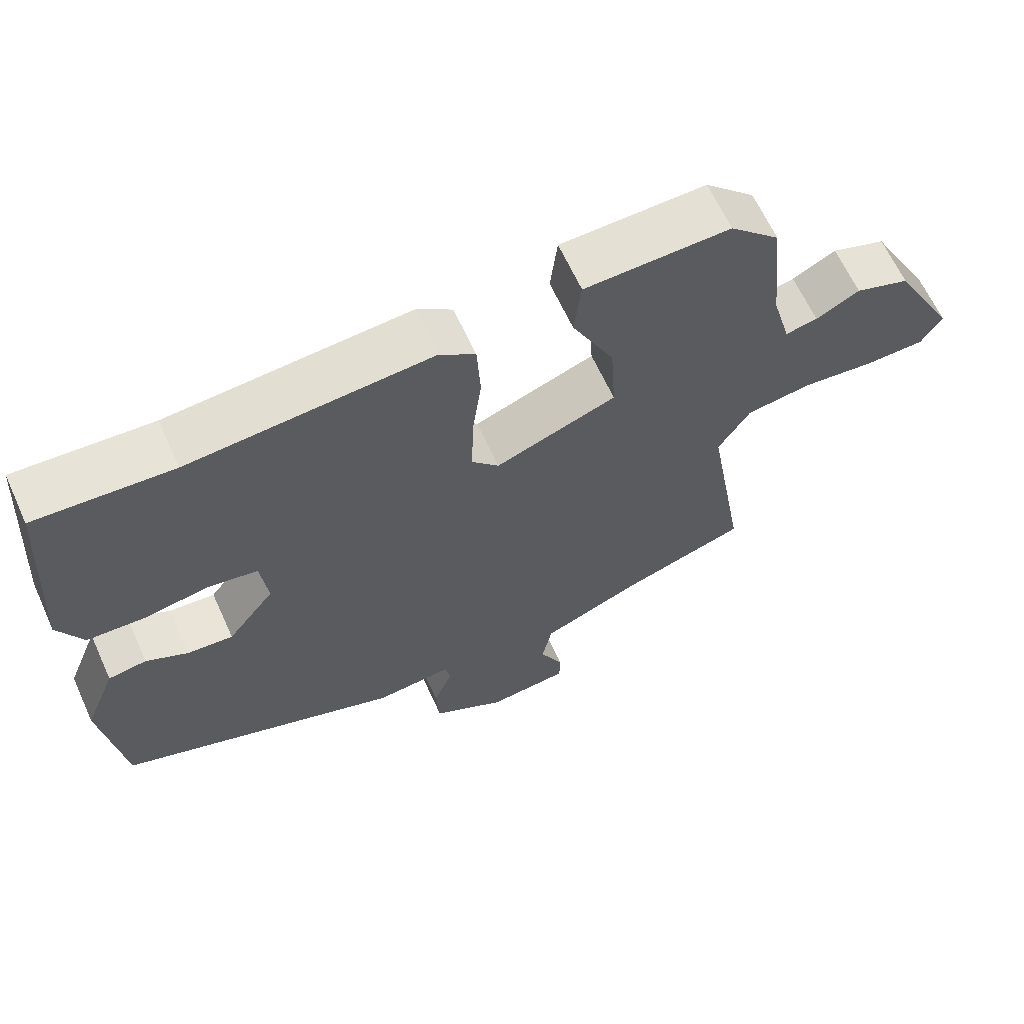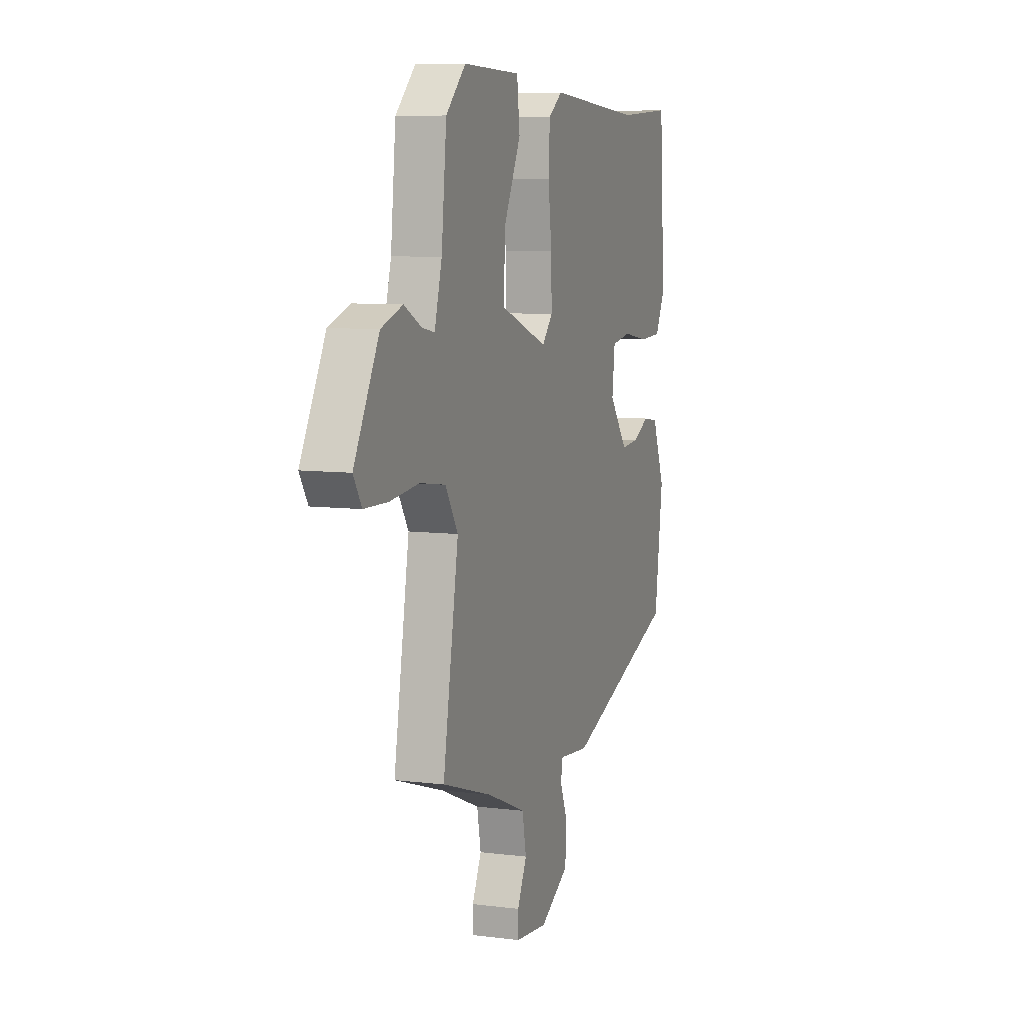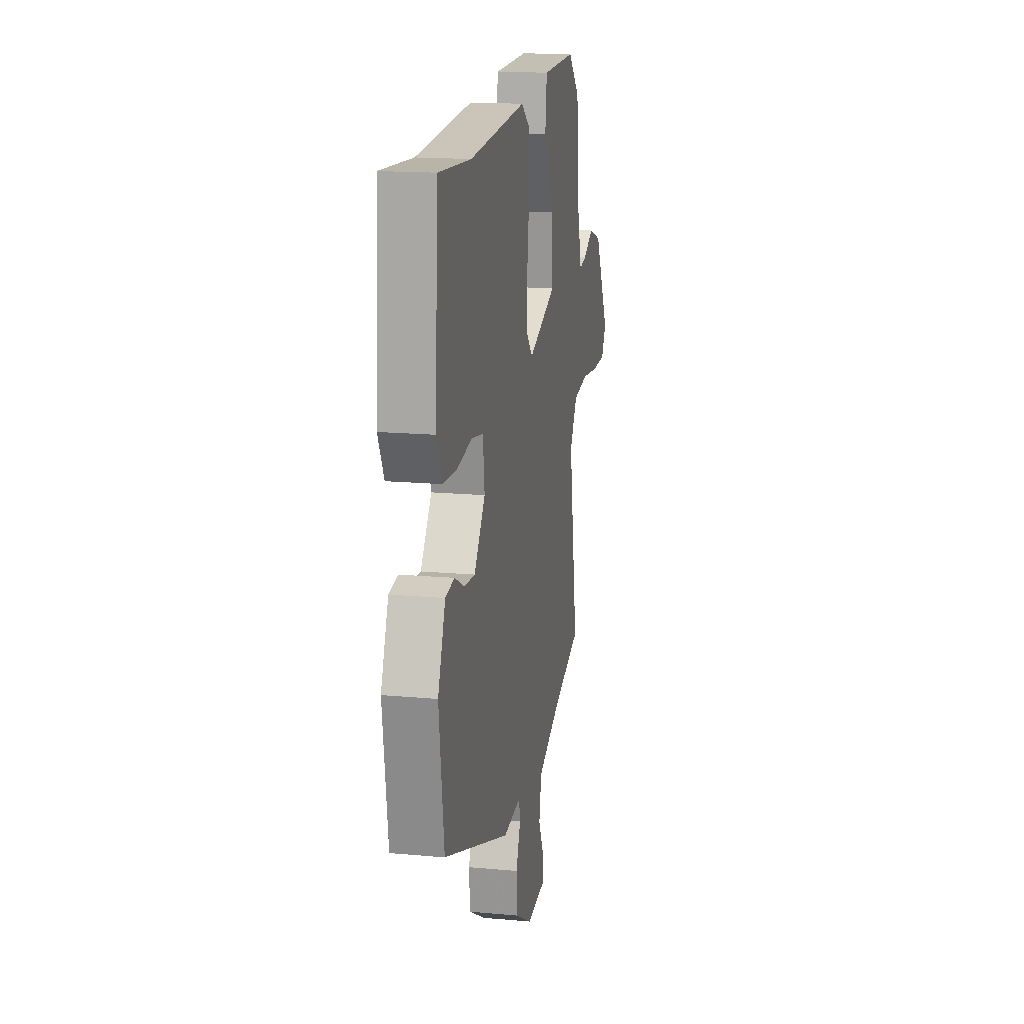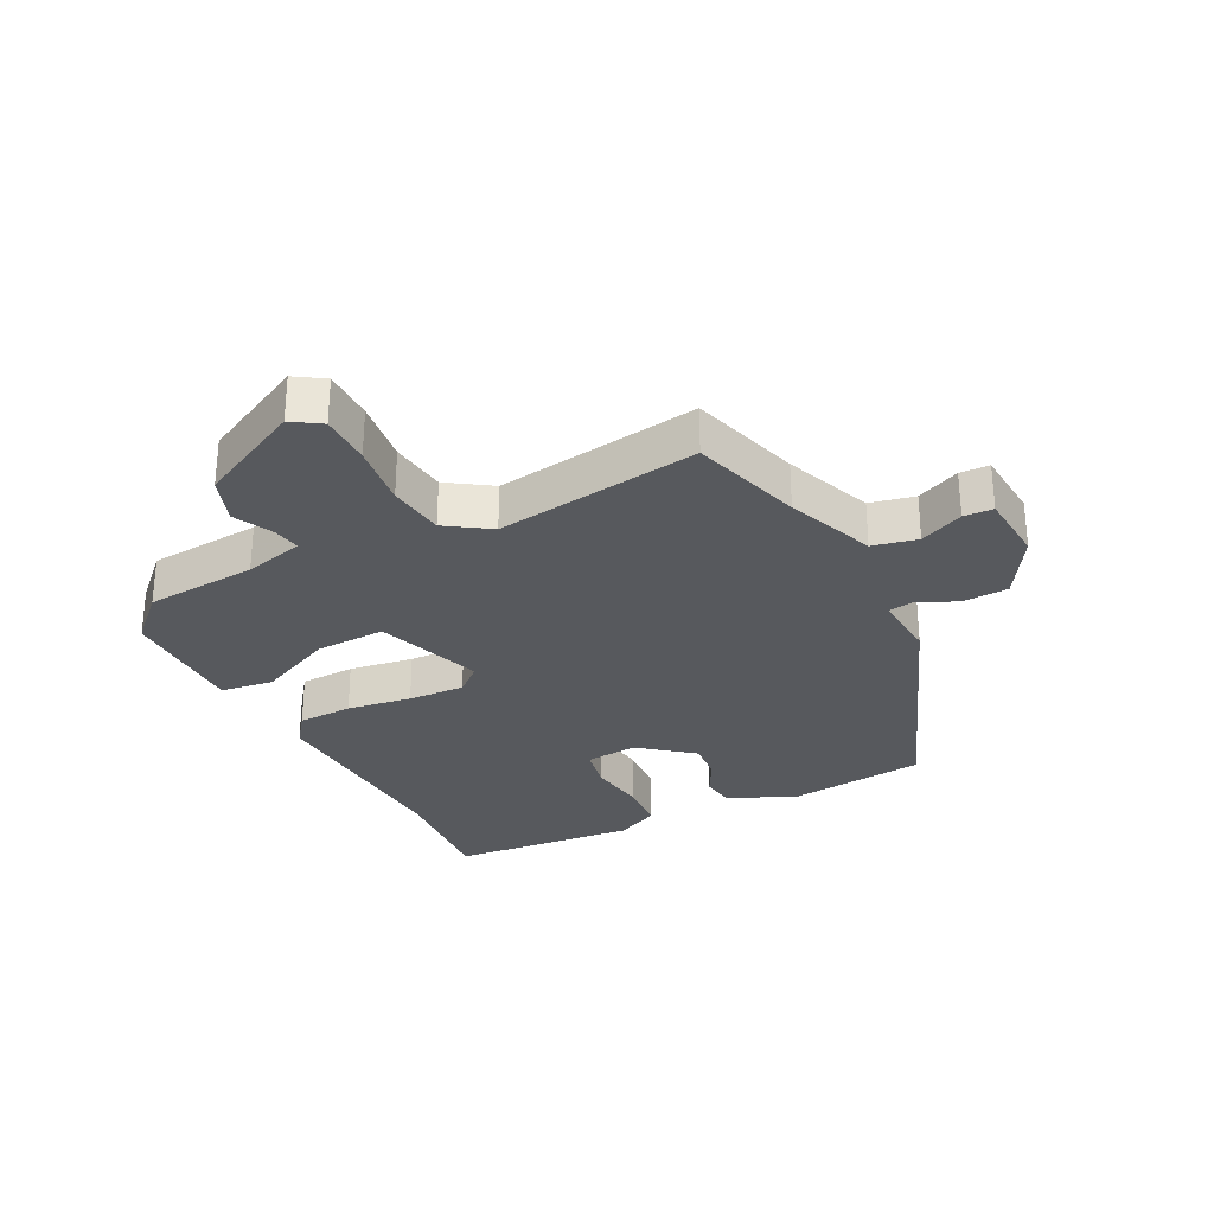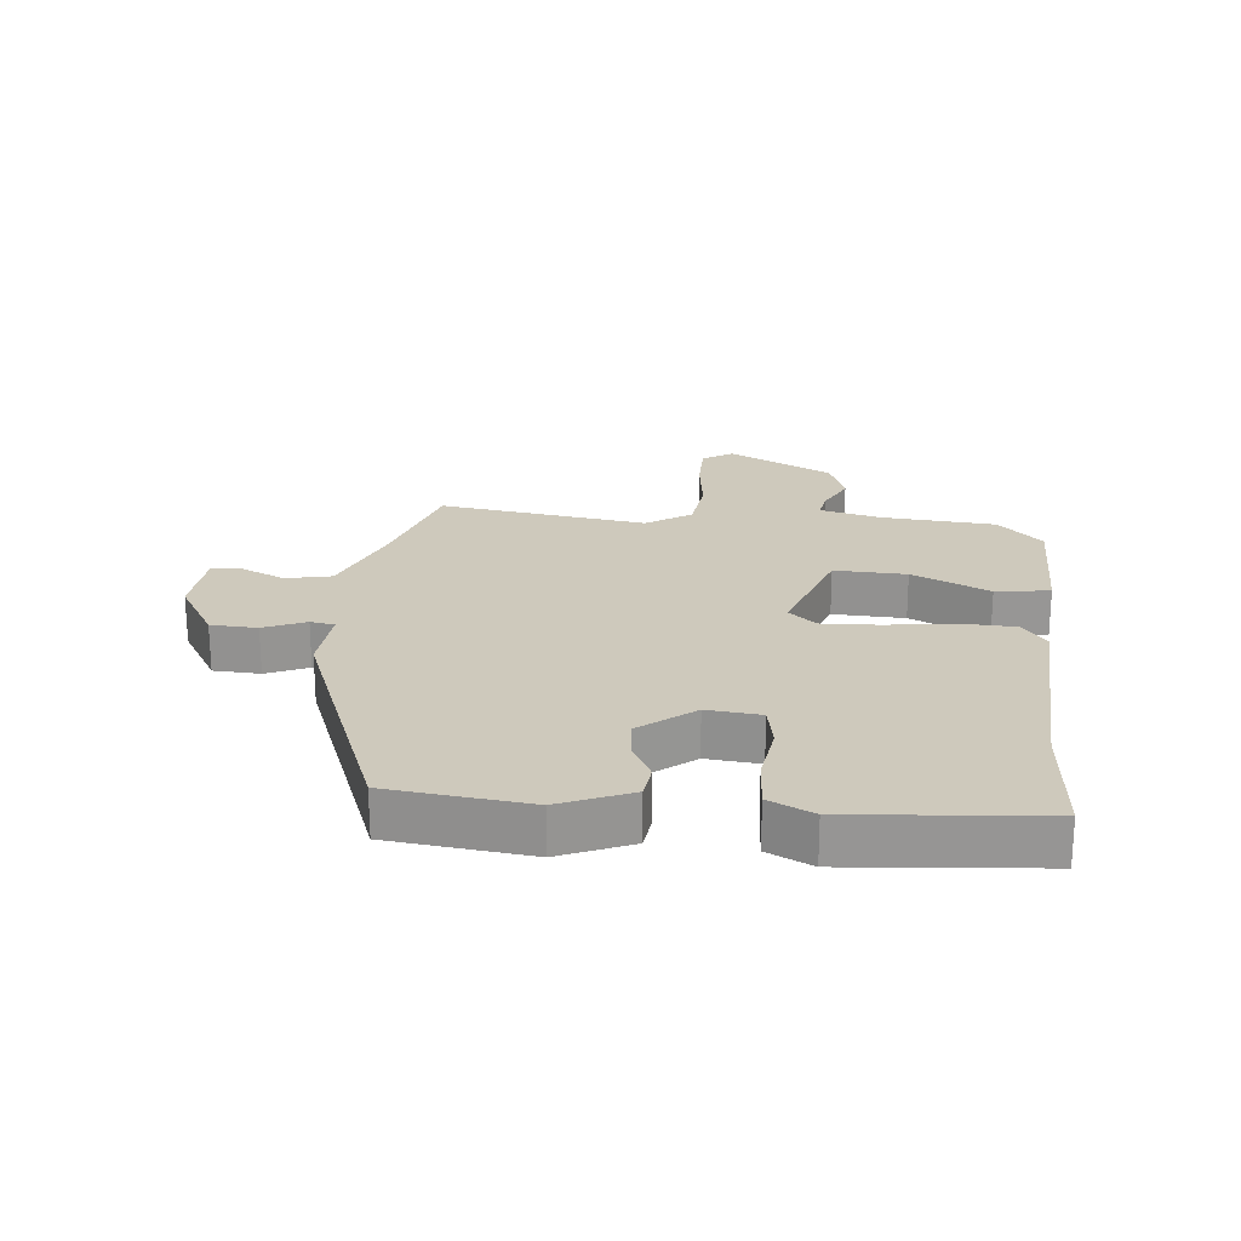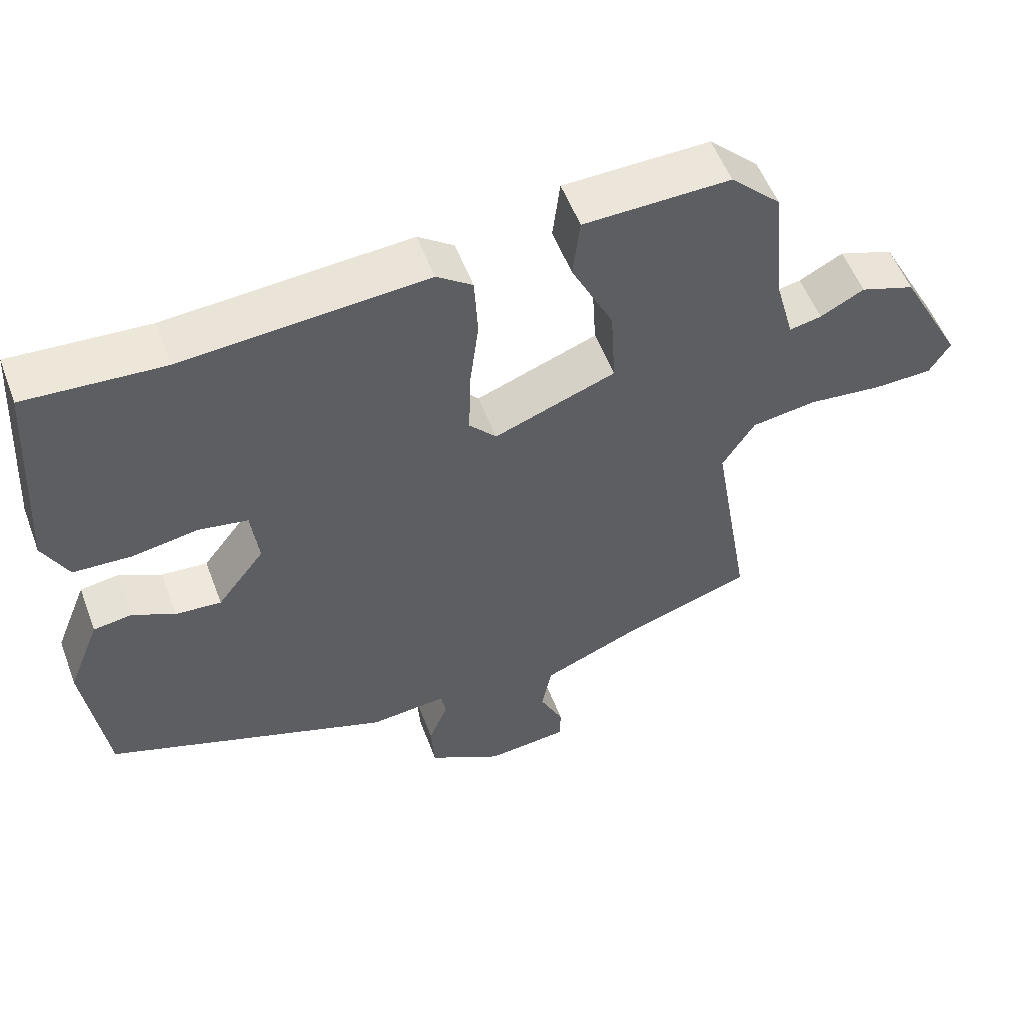
<metadata>
{"format":"obj","ext":"obj","renderer":"f3d","projection":"perspective","resolution":1024,"background":"white","views":[{"elev":64.2,"azim":-24.5,"up":"+Z"},{"elev":7.9,"azim":109.4,"up":"+Z"},{"elev":16.5,"azim":-79.4,"up":"+Z"},{"elev":-29.5,"azim":115.7,"up":"+Y"},{"elev":22.4,"azim":-85.5,"up":"+Y"},{"elev":54.6,"azim":-20.5,"up":"+Z"}]}
</metadata>
<code>
v -0.497 0.07 -0.344
v -0.527 0.07 -0.125
v -0.482 0.07 -0.013
v -0.428 0.07 -0.005
v -0.369 0.07 -0.035
v -0.305 0.07 -0.04
v -0.239 0.07 0.046
v -0.249 0.07 0.13
v -0.318 0.07 0.142
v -0.41 0.07 0.127
v -0.491 0.07 0.131
v -0.526 0.07 0.2
v -0.506 0.07 0.5
v -0.314 0.07 0.488
v 0.025 0.07 0.513
v 0.075 0.07 0.477
v 0.08 0.07 0.389
v 0.067 0.07 0.285
v 0.065 0.07 0.194
v 0.103 0.07 0.152
v 0.273 0.07 0.215
v 0.266 0.07 0.328
v 0.207 0.07 0.448
v 0.217 0.07 0.533
v 0.421 0.07 0.538
v 0.491 0.07 0.47
v 0.509 0.07 0.291
v 0.535 0.07 0.196
v 0.58 0.07 0.205
v 0.641 0.07 0.237
v 0.717 0.07 0.211
v 0.805 0.07 0.047
v 0.776 0.07 0
v 0.693 0.07 -0.002
v 0.59 0.07 0.009
v 0.499 0.07 -0.004
v 0.454 0.07 -0.075
v 0.509 0.07 -0.401
v 0.332 0.07 -0.458
v 0.192 0.07 -0.516
v 0.178 0.07 -0.588
v 0.211 0.07 -0.657
v 0.21 0.07 -0.704
v 0.096 0.07 -0.715
v -0.007 0.07 -0.656
v -0.012 0.07 -0.583
v 0.015 0.07 -0.517
v 0.008 0.07 -0.479
v -0.099 0.07 -0.489
v -0.497 0 -0.344
v -0.527 0 -0.125
v -0.482 0 -0.013
v -0.428 0 -0.005
v -0.369 0 -0.035
v -0.305 0 -0.04
v -0.239 0 0.046
v -0.249 0 0.13
v -0.318 0 0.142
v -0.41 0 0.127
v -0.491 0 0.131
v -0.526 0 0.2
v -0.506 0 0.5
v -0.314 0 0.488
v 0.025 0 0.513
v 0.075 0 0.477
v 0.08 0 0.389
v 0.067 0 0.285
v 0.065 0 0.194
v 0.103 0 0.152
v 0.273 0 0.215
v 0.266 0 0.328
v 0.207 0 0.448
v 0.217 0 0.533
v 0.421 0 0.538
v 0.491 0 0.47
v 0.509 0 0.291
v 0.535 0 0.196
v 0.58 0 0.205
v 0.641 0 0.237
v 0.717 0 0.211
v 0.805 0 0.047
v 0.776 0 0
v 0.693 0 -0.002
v 0.59 0 0.009
v 0.499 0 -0.004
v 0.454 0 -0.075
v 0.509 0 -0.401
v 0.332 0 -0.458
v 0.192 0 -0.516
v 0.178 0 -0.588
v 0.211 0 -0.657
v 0.21 0 -0.704
v 0.096 0 -0.715
v -0.007 0 -0.656
v -0.012 0 -0.583
v 0.015 0 -0.517
v 0.008 0 -0.479
v -0.099 0 -0.489
f 48 49 1 2
f 44 45 46 47
f 44 47 48
f 41 42 43 44
f 40 41 44 48
f 39 40 48 2
f 37 38 39 2
f 32 33 34 35
f 32 35 36
f 29 30 31 32
f 28 29 32 36
f 27 28 36 37
f 22 23 24 25
f 21 22 25 26
f 15 16 17 18
f 14 15 18 19
f 13 14 19 20
f 9 10 11 12
f 8 9 12 13
f 2 3 4 5
f 2 5 6
f 37 2 6
f 21 26 27 37
f 20 21 37 6
f 8 13 20
f 7 8 20
f 6 7 20
f 51 50 98 97
f 96 95 94 93
f 97 96 93
f 93 92 91 90
f 97 93 90 89
f 51 97 89 88
f 51 88 87 86
f 84 83 82 81
f 85 84 81
f 81 80 79 78
f 85 81 78 77
f 86 85 77 76
f 74 73 72 71
f 75 74 71 70
f 67 66 65 64
f 68 67 64 63
f 69 68 63 62
f 61 60 59 58
f 62 61 58 57
f 54 53 52 51
f 55 54 51
f 55 51 86
f 86 76 75 70
f 55 86 70 69
f 69 62 57
f 69 57 56
f 69 56 55
f 1 50 51 2
f 2 51 52 3
f 3 52 53 4
f 4 53 54 5
f 5 54 55 6
f 6 55 56 7
f 7 56 57 8
f 8 57 58 9
f 9 58 59 10
f 10 59 60 11
f 11 60 61 12
f 12 61 62 13
f 13 62 63 14
f 14 63 64 15
f 15 64 65 16
f 16 65 66 17
f 17 66 67 18
f 18 67 68 19
f 19 68 69 20
f 20 69 70 21
f 21 70 71 22
f 22 71 72 23
f 23 72 73 24
f 24 73 74 25
f 25 74 75 26
f 26 75 76 27
f 27 76 77 28
f 28 77 78 29
f 29 78 79 30
f 30 79 80 31
f 31 80 81 32
f 32 81 82 33
f 33 82 83 34
f 34 83 84 35
f 35 84 85 36
f 36 85 86 37
f 37 86 87 38
f 38 87 88 39
f 39 88 89 40
f 40 89 90 41
f 41 90 91 42
f 42 91 92 43
f 43 92 93 44
f 44 93 94 45
f 45 94 95 46
f 46 95 96 47
f 47 96 97 48
f 48 97 98 49
f 49 98 50 1

</code>
